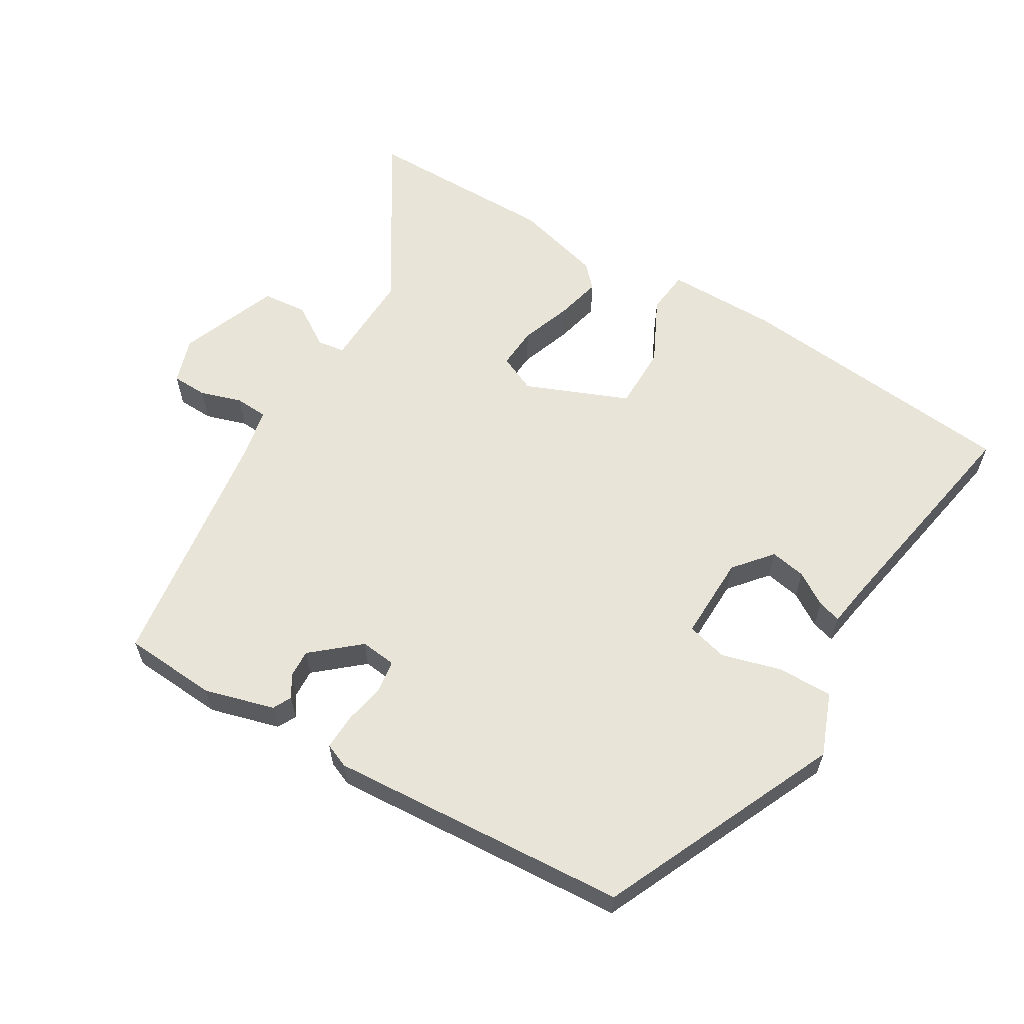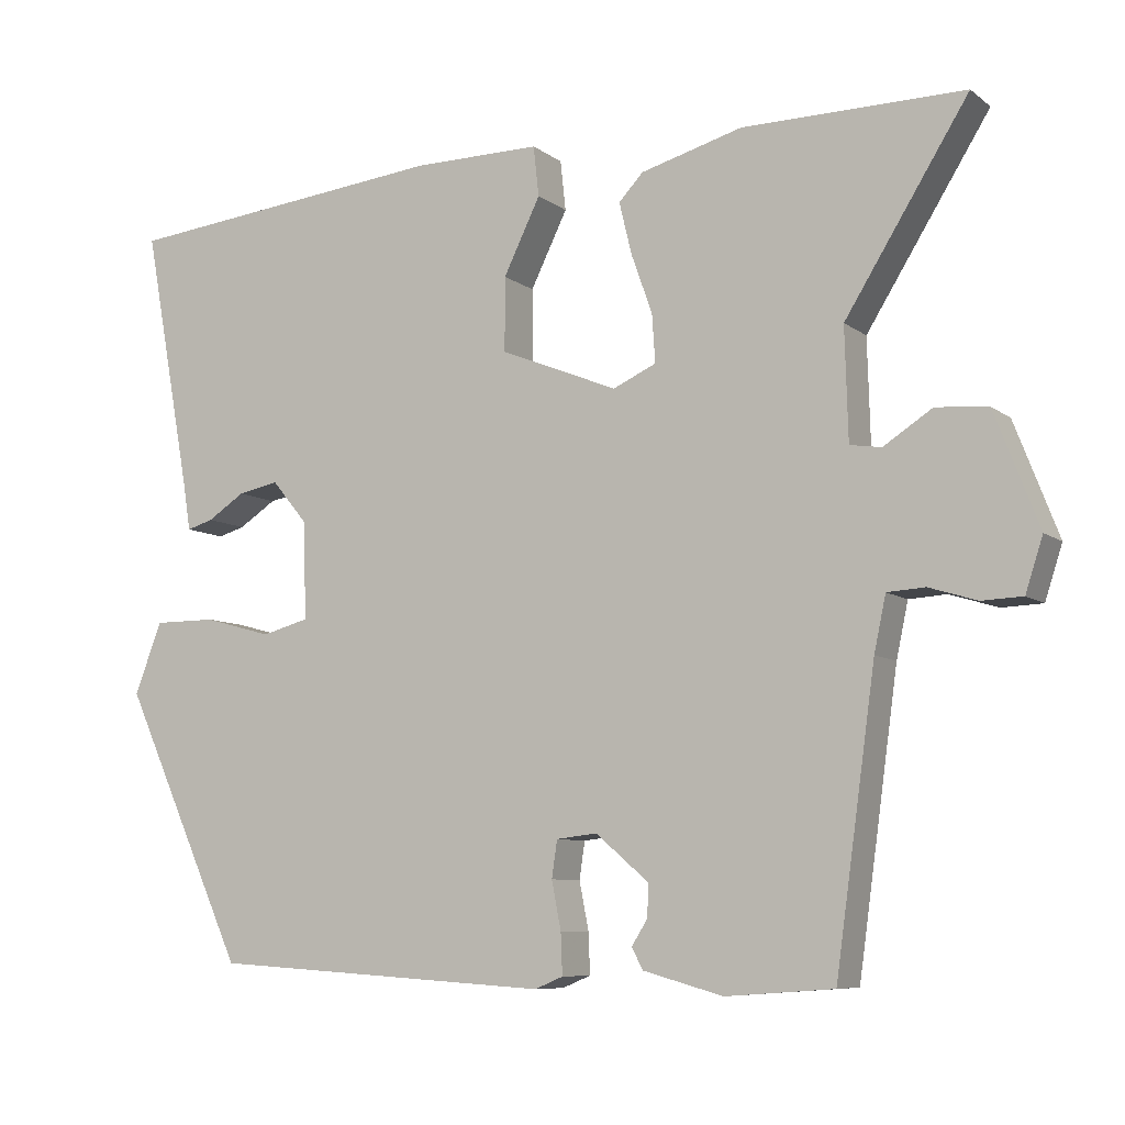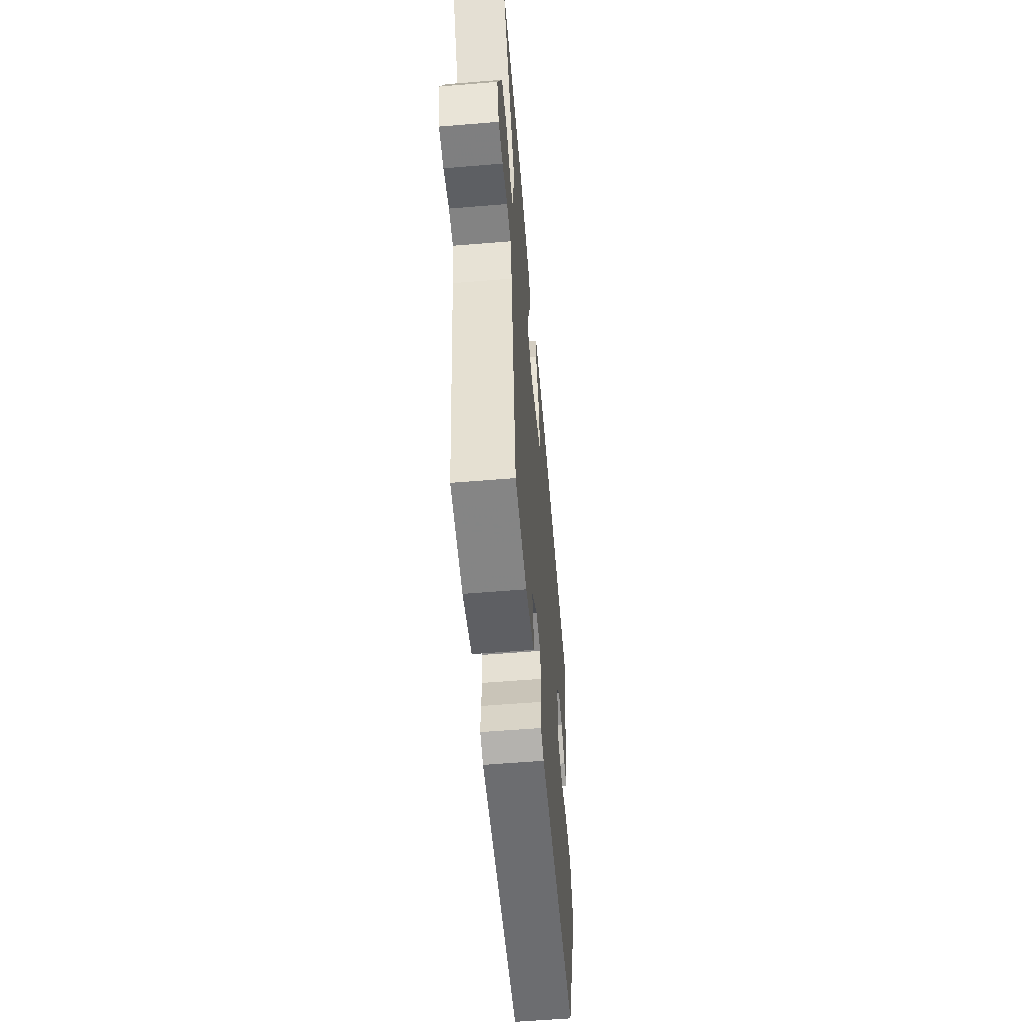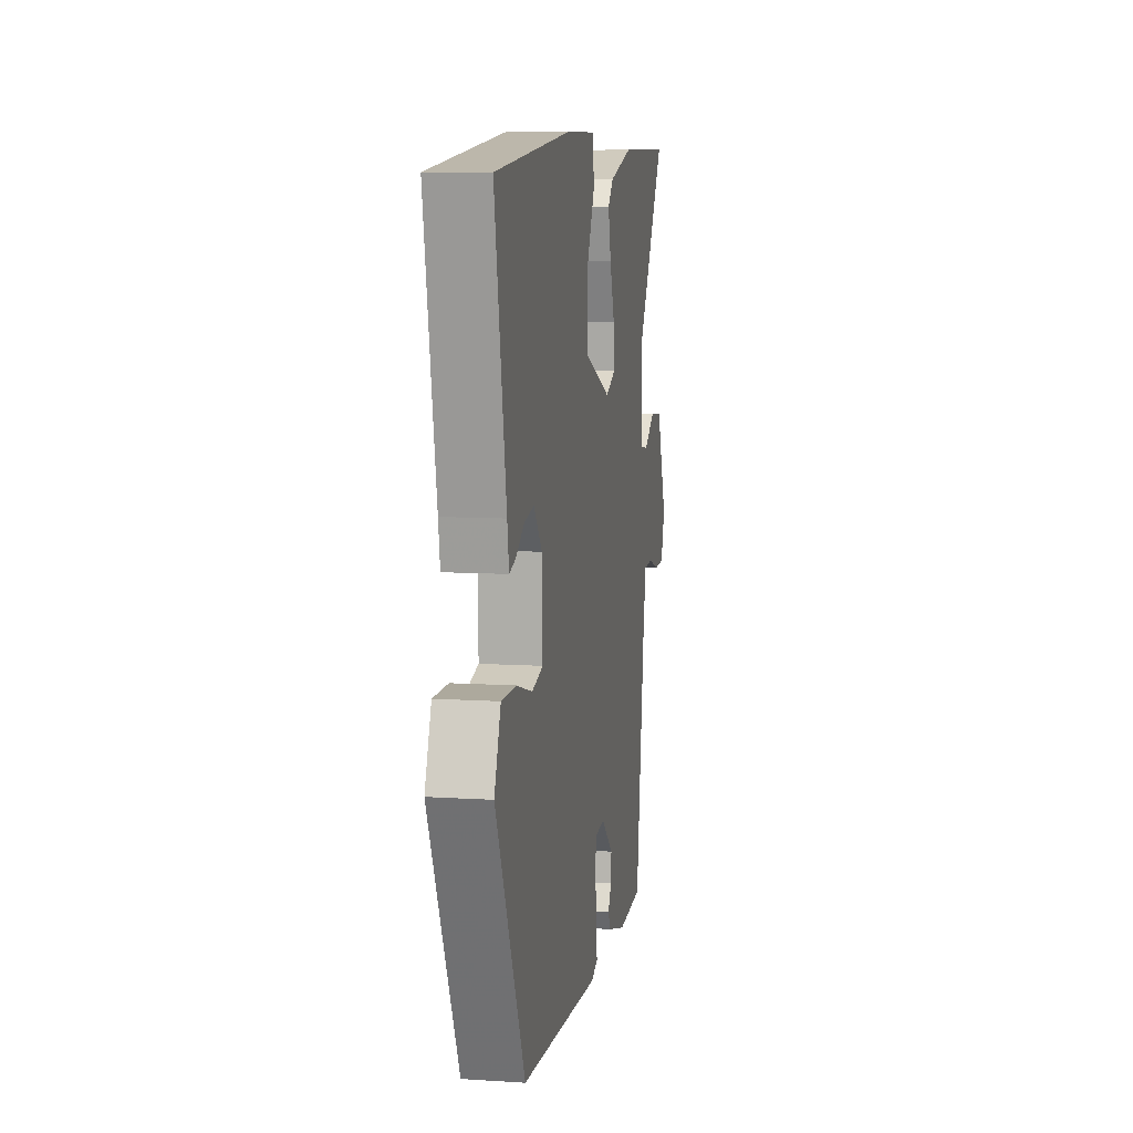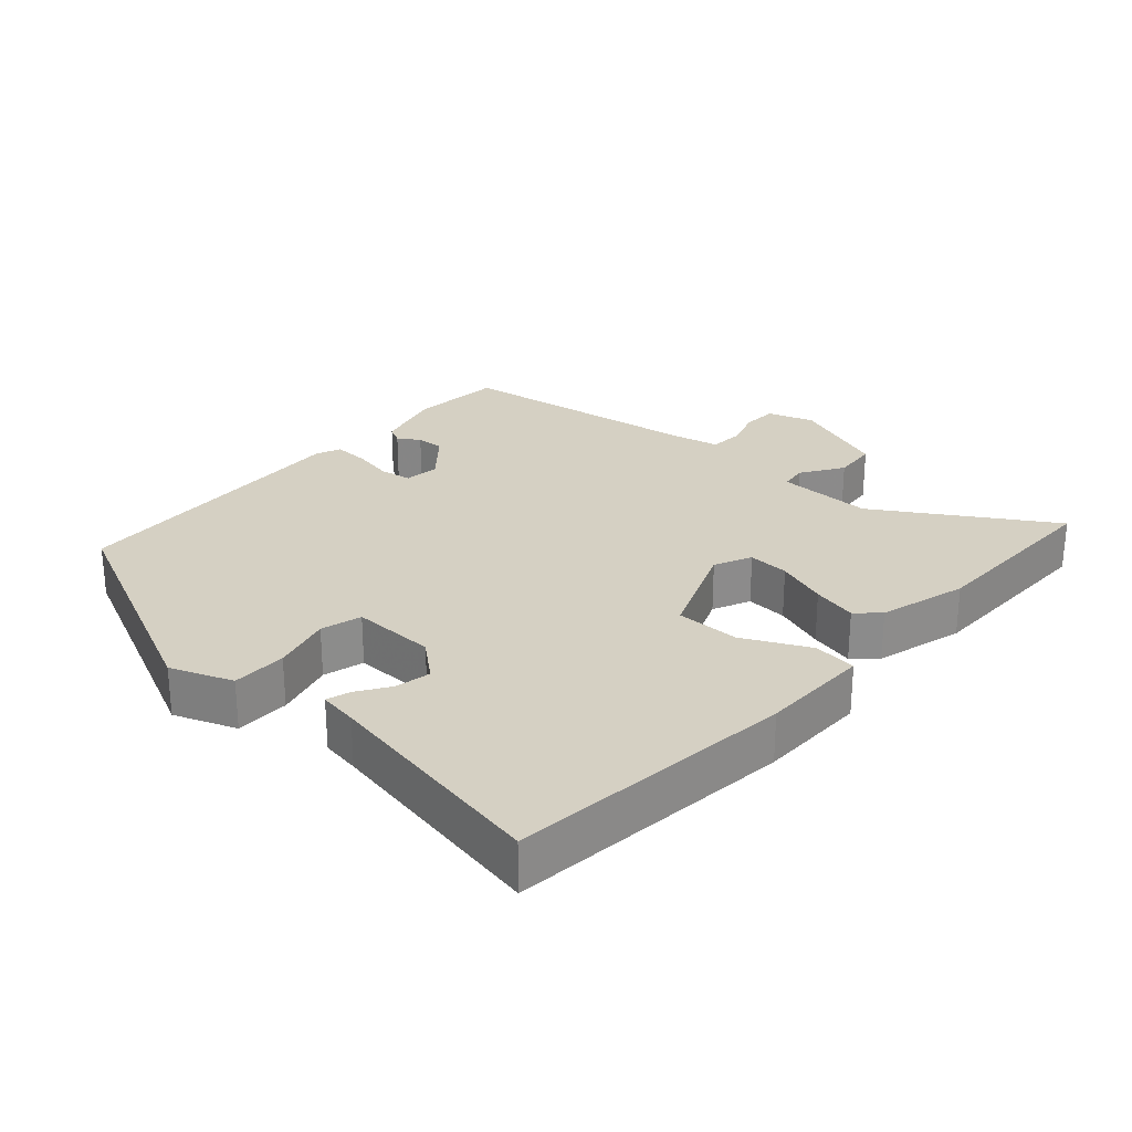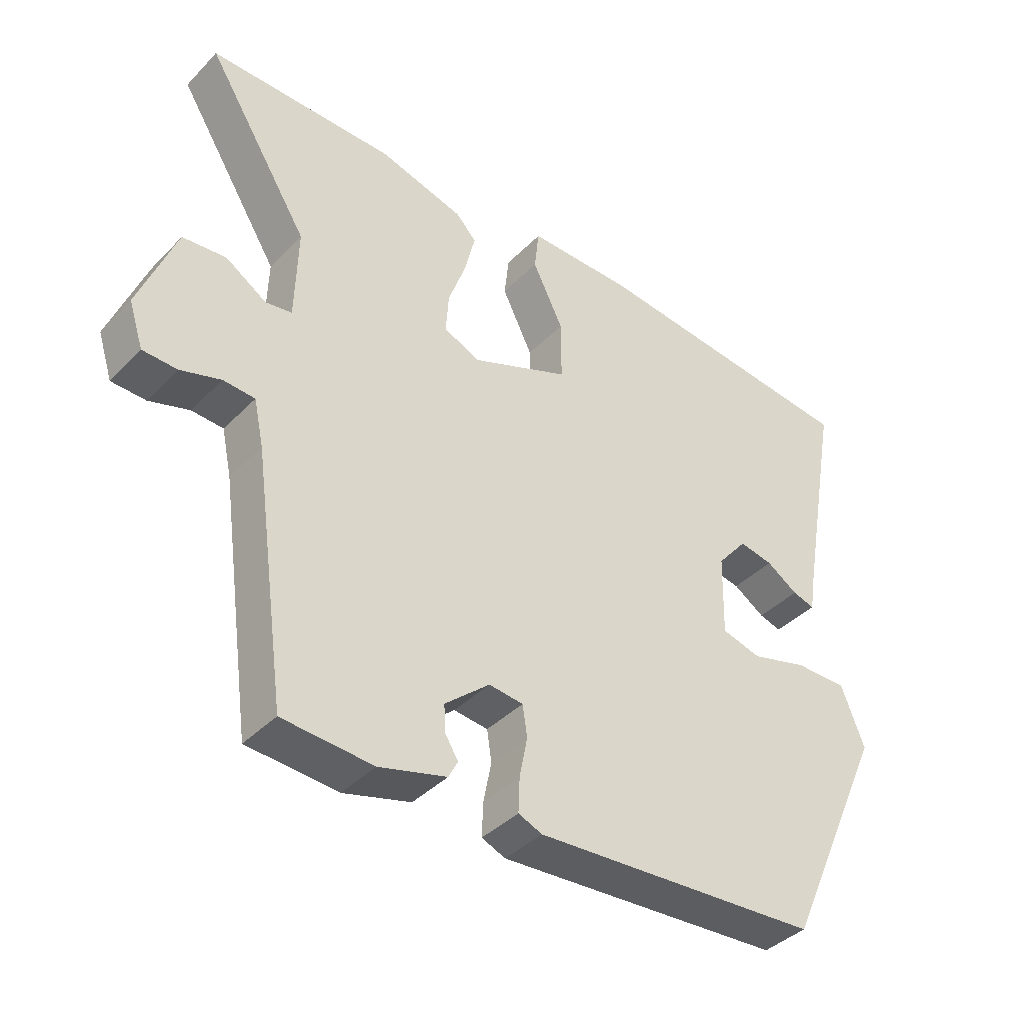
<metadata>
{"format":"obj","ext":"obj","renderer":"f3d","projection":"perspective","resolution":1024,"background":"white","views":[{"elev":60.1,"azim":-149.3,"up":"+Y"},{"elev":-8.0,"azim":28.2,"up":"+Z"},{"elev":-57.5,"azim":94.9,"up":"+Z"},{"elev":8.8,"azim":-80.1,"up":"+Z"},{"elev":26.3,"azim":-48.1,"up":"+Y"},{"elev":-39.6,"azim":141.1,"up":"+Z"}]}
</metadata>
<code>
v 0.439 0.07 -0.502
v 0.302 0.07 -0.512
v 0.2 0.07 -0.484
v 0.186 0.07 -0.457
v 0.206 0.07 -0.425
v 0.208 0.07 -0.384
v 0.14 0.07 -0.326
v 0.088 0.07 -0.332
v 0.081 0.07 -0.379
v 0.093 0.07 -0.44
v 0.095 0.07 -0.492
v 0.059 0.07 -0.507
v -0.377 0.07 -0.48
v -0.535 0.07 -0.134
v -0.5 0.07 -0.043
v -0.42 0.07 -0.043
v -0.333 0.07 -0.067
v -0.273 0.07 -0.051
v -0.276 0.07 0.073
v -0.322 0.07 0.128
v -0.374 0.07 0.118
v -0.422 0.07 0.087
v -0.456 0.07 0.077
v -0.465 0.07 0.134
v -0.527 0.07 0.472
v -0.108 0.07 0.516
v 0.055 0.07 0.517
v 0.062 0.07 0.453
v 0.015 0.07 0.357
v 0.015 0.07 0.263
v 0.165 0.07 0.202
v 0.22 0.07 0.227
v 0.216 0.07 0.288
v 0.189 0.07 0.364
v 0.173 0.07 0.43
v 0.204 0.07 0.463
v 0.334 0.07 0.499
v 0.617 0.07 0.501
v 0.46 0.07 0.249
v 0.464 0.07 0.107
v 0.504 0.07 0.101
v 0.566 0.07 0.141
v 0.632 0.07 0.135
v 0.688 0.07 -0.01
v 0.666 0.07 -0.078
v 0.614 0.07 -0.08
v 0.553 0.07 -0.061
v 0.505 0.07 -0.064
v 0.49 0.07 -0.134
v 0.439 0 -0.502
v 0.302 0 -0.512
v 0.2 0 -0.484
v 0.186 0 -0.457
v 0.206 0 -0.425
v 0.208 0 -0.384
v 0.14 0 -0.326
v 0.088 0 -0.332
v 0.081 0 -0.379
v 0.093 0 -0.44
v 0.095 0 -0.492
v 0.059 0 -0.507
v -0.377 0 -0.48
v -0.535 0 -0.134
v -0.5 0 -0.043
v -0.42 0 -0.043
v -0.333 0 -0.067
v -0.273 0 -0.051
v -0.276 0 0.073
v -0.322 0 0.128
v -0.374 0 0.118
v -0.422 0 0.087
v -0.456 0 0.077
v -0.465 0 0.134
v -0.527 0 0.472
v -0.108 0 0.516
v 0.055 0 0.517
v 0.062 0 0.453
v 0.015 0 0.357
v 0.015 0 0.263
v 0.165 0 0.202
v 0.22 0 0.227
v 0.216 0 0.288
v 0.189 0 0.364
v 0.173 0 0.43
v 0.204 0 0.463
v 0.334 0 0.499
v 0.617 0 0.501
v 0.46 0 0.249
v 0.464 0 0.107
v 0.504 0 0.101
v 0.566 0 0.141
v 0.632 0 0.135
v 0.688 0 -0.01
v 0.666 0 -0.078
v 0.614 0 -0.08
v 0.553 0 -0.061
v 0.505 0 -0.064
v 0.49 0 -0.134
f 44 45 46 47
f 44 47 48
f 41 42 43 44
f 40 41 44 48
f 36 37 38 39
f 36 39 40
f 33 34 35 36
f 33 36 40 48
f 26 27 28 29
f 24 25 26 29
f 24 29 30
f 21 22 23 24
f 20 21 24 30
f 19 20 30 31
f 14 15 16 17
f 14 17 18
f 13 14 18
f 12 13 18
f 9 10 11 12
f 8 9 12 18
f 7 8 18 19
f 2 3 4 5
f 49 1 2 5
f 49 5 6
f 32 33 48 49
f 31 32 49 6
f 6 7 19 31
f 96 95 94 93
f 97 96 93
f 93 92 91 90
f 97 93 90 89
f 88 87 86 85
f 89 88 85
f 85 84 83 82
f 97 89 85 82
f 78 77 76 75
f 78 75 74 73
f 79 78 73
f 73 72 71 70
f 79 73 70 69
f 80 79 69 68
f 66 65 64 63
f 67 66 63
f 67 63 62
f 67 62 61
f 61 60 59 58
f 67 61 58 57
f 68 67 57 56
f 54 53 52 51
f 54 51 50 98
f 55 54 98
f 98 97 82 81
f 55 98 81 80
f 80 68 56 55
f 1 50 51 2
f 2 51 52 3
f 3 52 53 4
f 4 53 54 5
f 5 54 55 6
f 6 55 56 7
f 7 56 57 8
f 8 57 58 9
f 9 58 59 10
f 10 59 60 11
f 11 60 61 12
f 12 61 62 13
f 13 62 63 14
f 14 63 64 15
f 15 64 65 16
f 16 65 66 17
f 17 66 67 18
f 18 67 68 19
f 19 68 69 20
f 20 69 70 21
f 21 70 71 22
f 22 71 72 23
f 23 72 73 24
f 24 73 74 25
f 25 74 75 26
f 26 75 76 27
f 27 76 77 28
f 28 77 78 29
f 29 78 79 30
f 30 79 80 31
f 31 80 81 32
f 32 81 82 33
f 33 82 83 34
f 34 83 84 35
f 35 84 85 36
f 36 85 86 37
f 37 86 87 38
f 38 87 88 39
f 39 88 89 40
f 40 89 90 41
f 41 90 91 42
f 42 91 92 43
f 43 92 93 44
f 44 93 94 45
f 45 94 95 46
f 46 95 96 47
f 47 96 97 48
f 48 97 98 49
f 49 98 50 1

</code>
